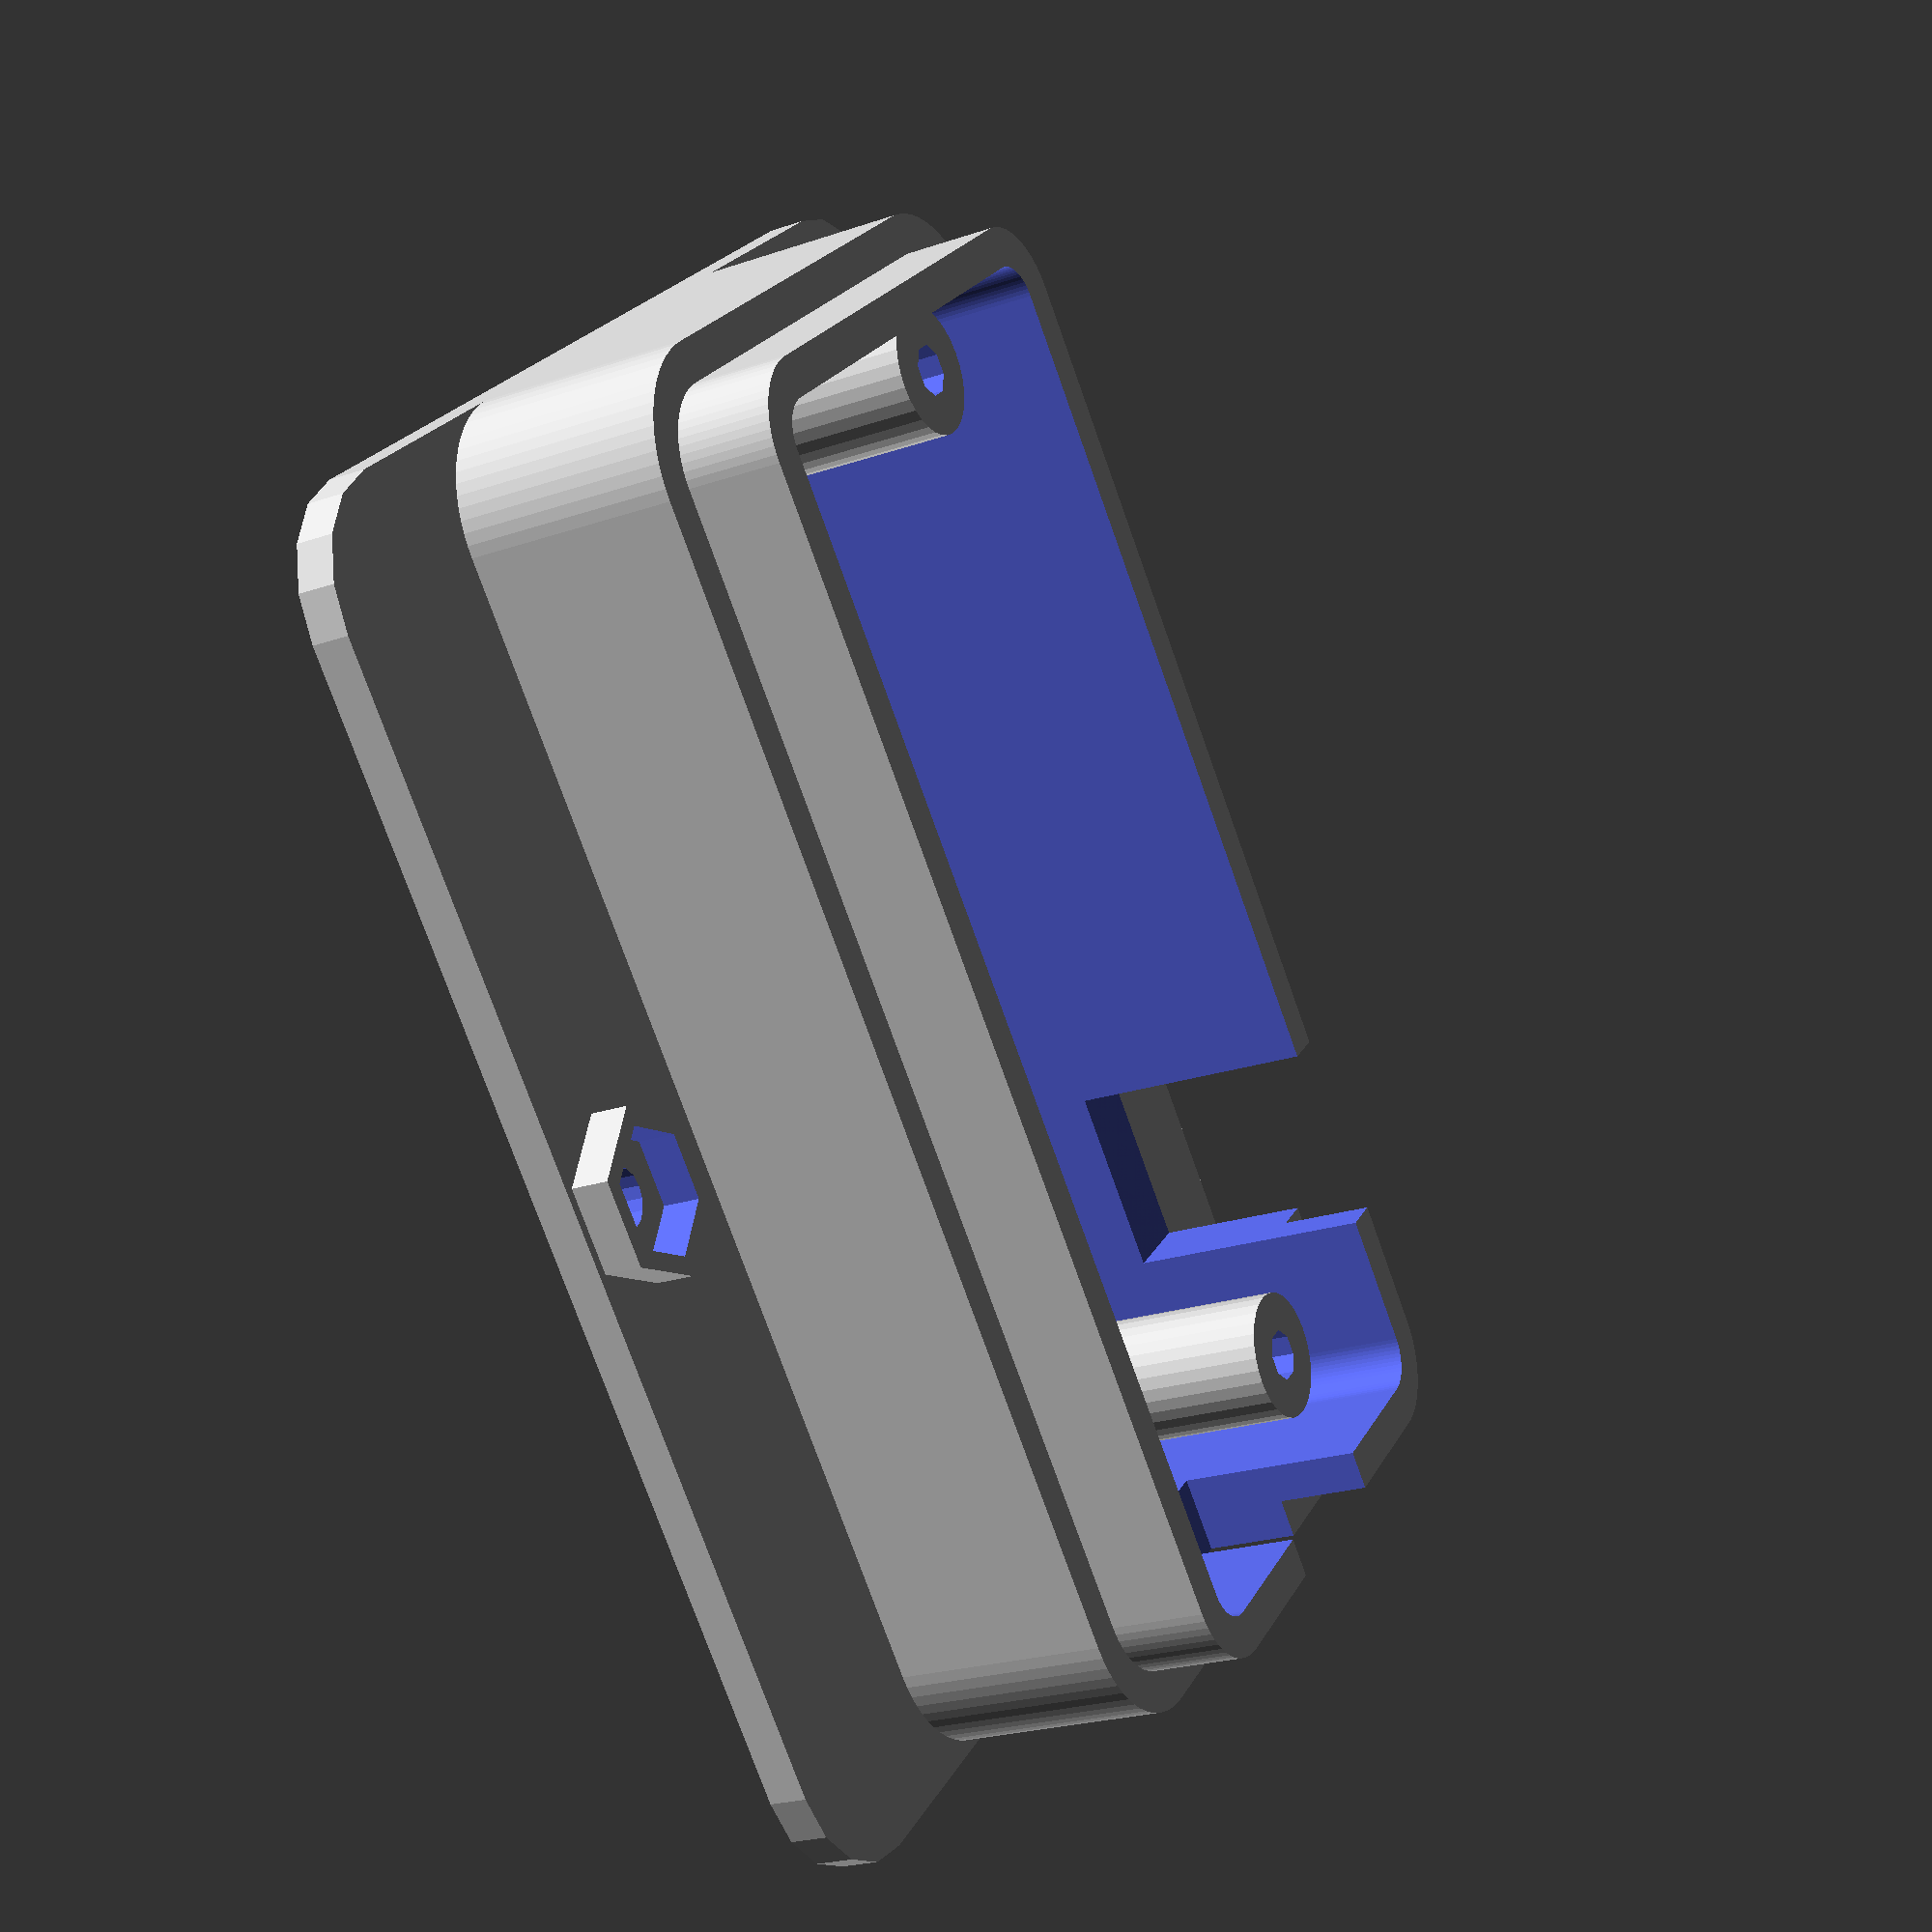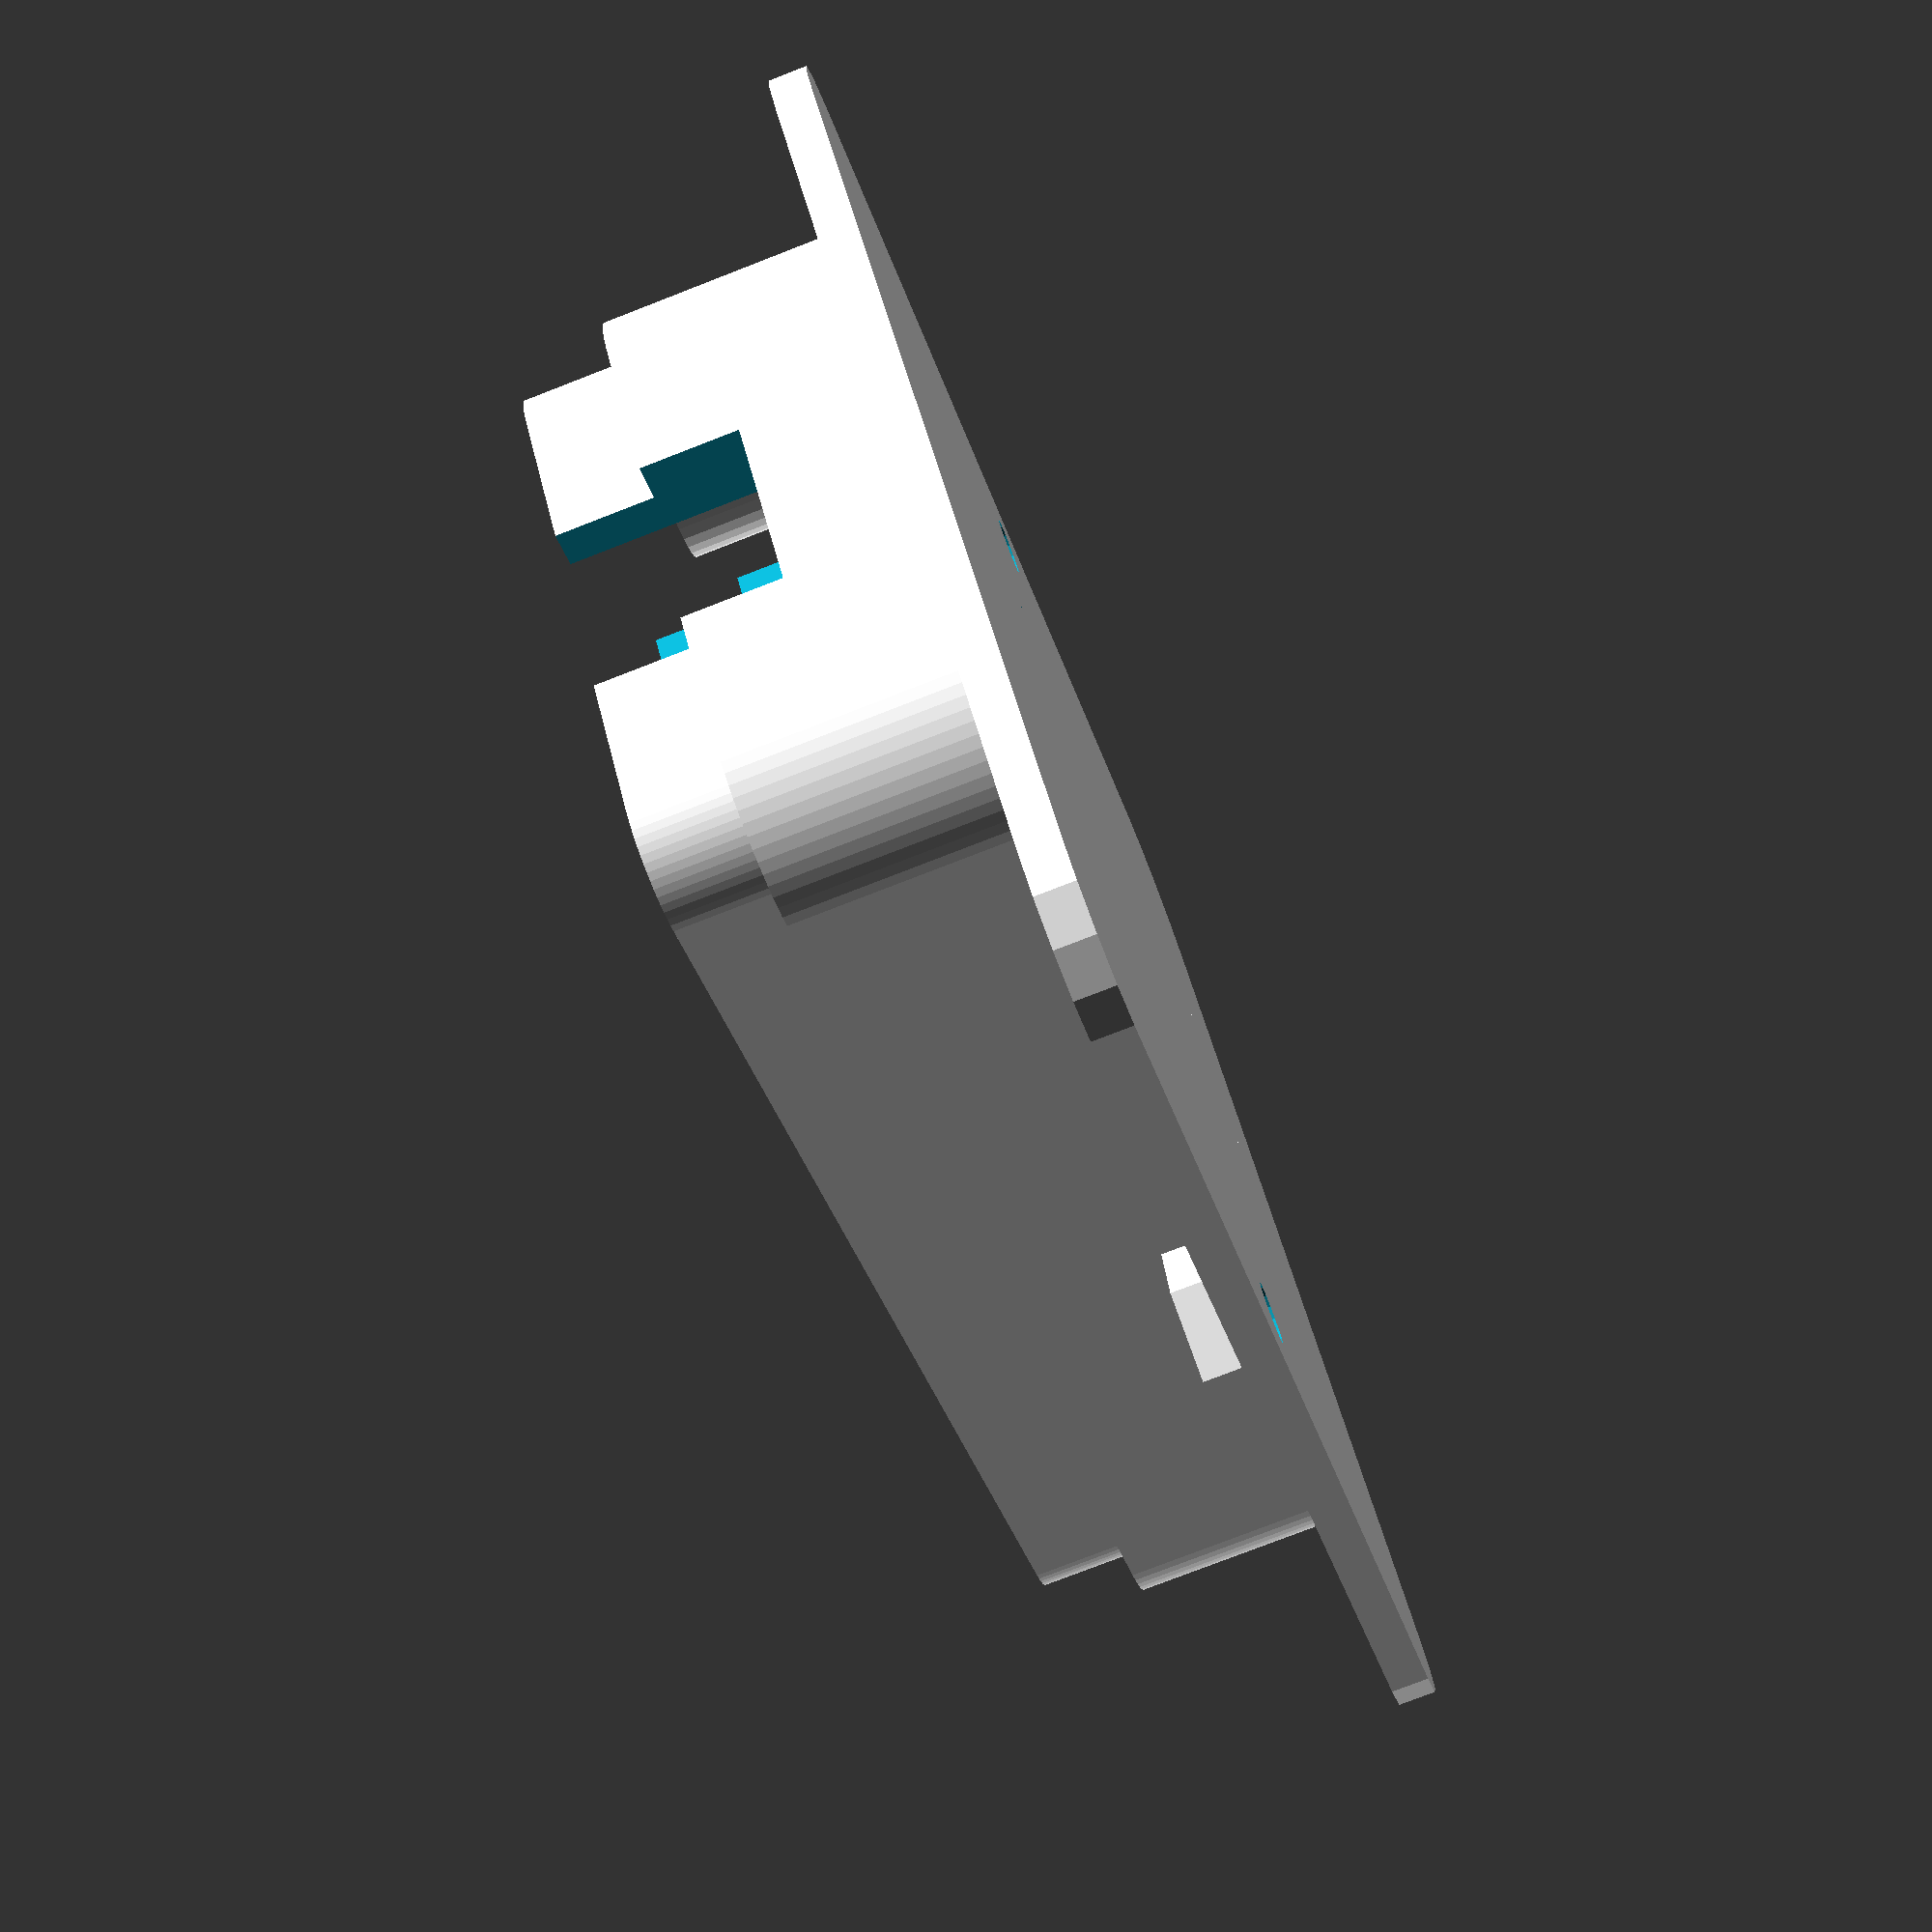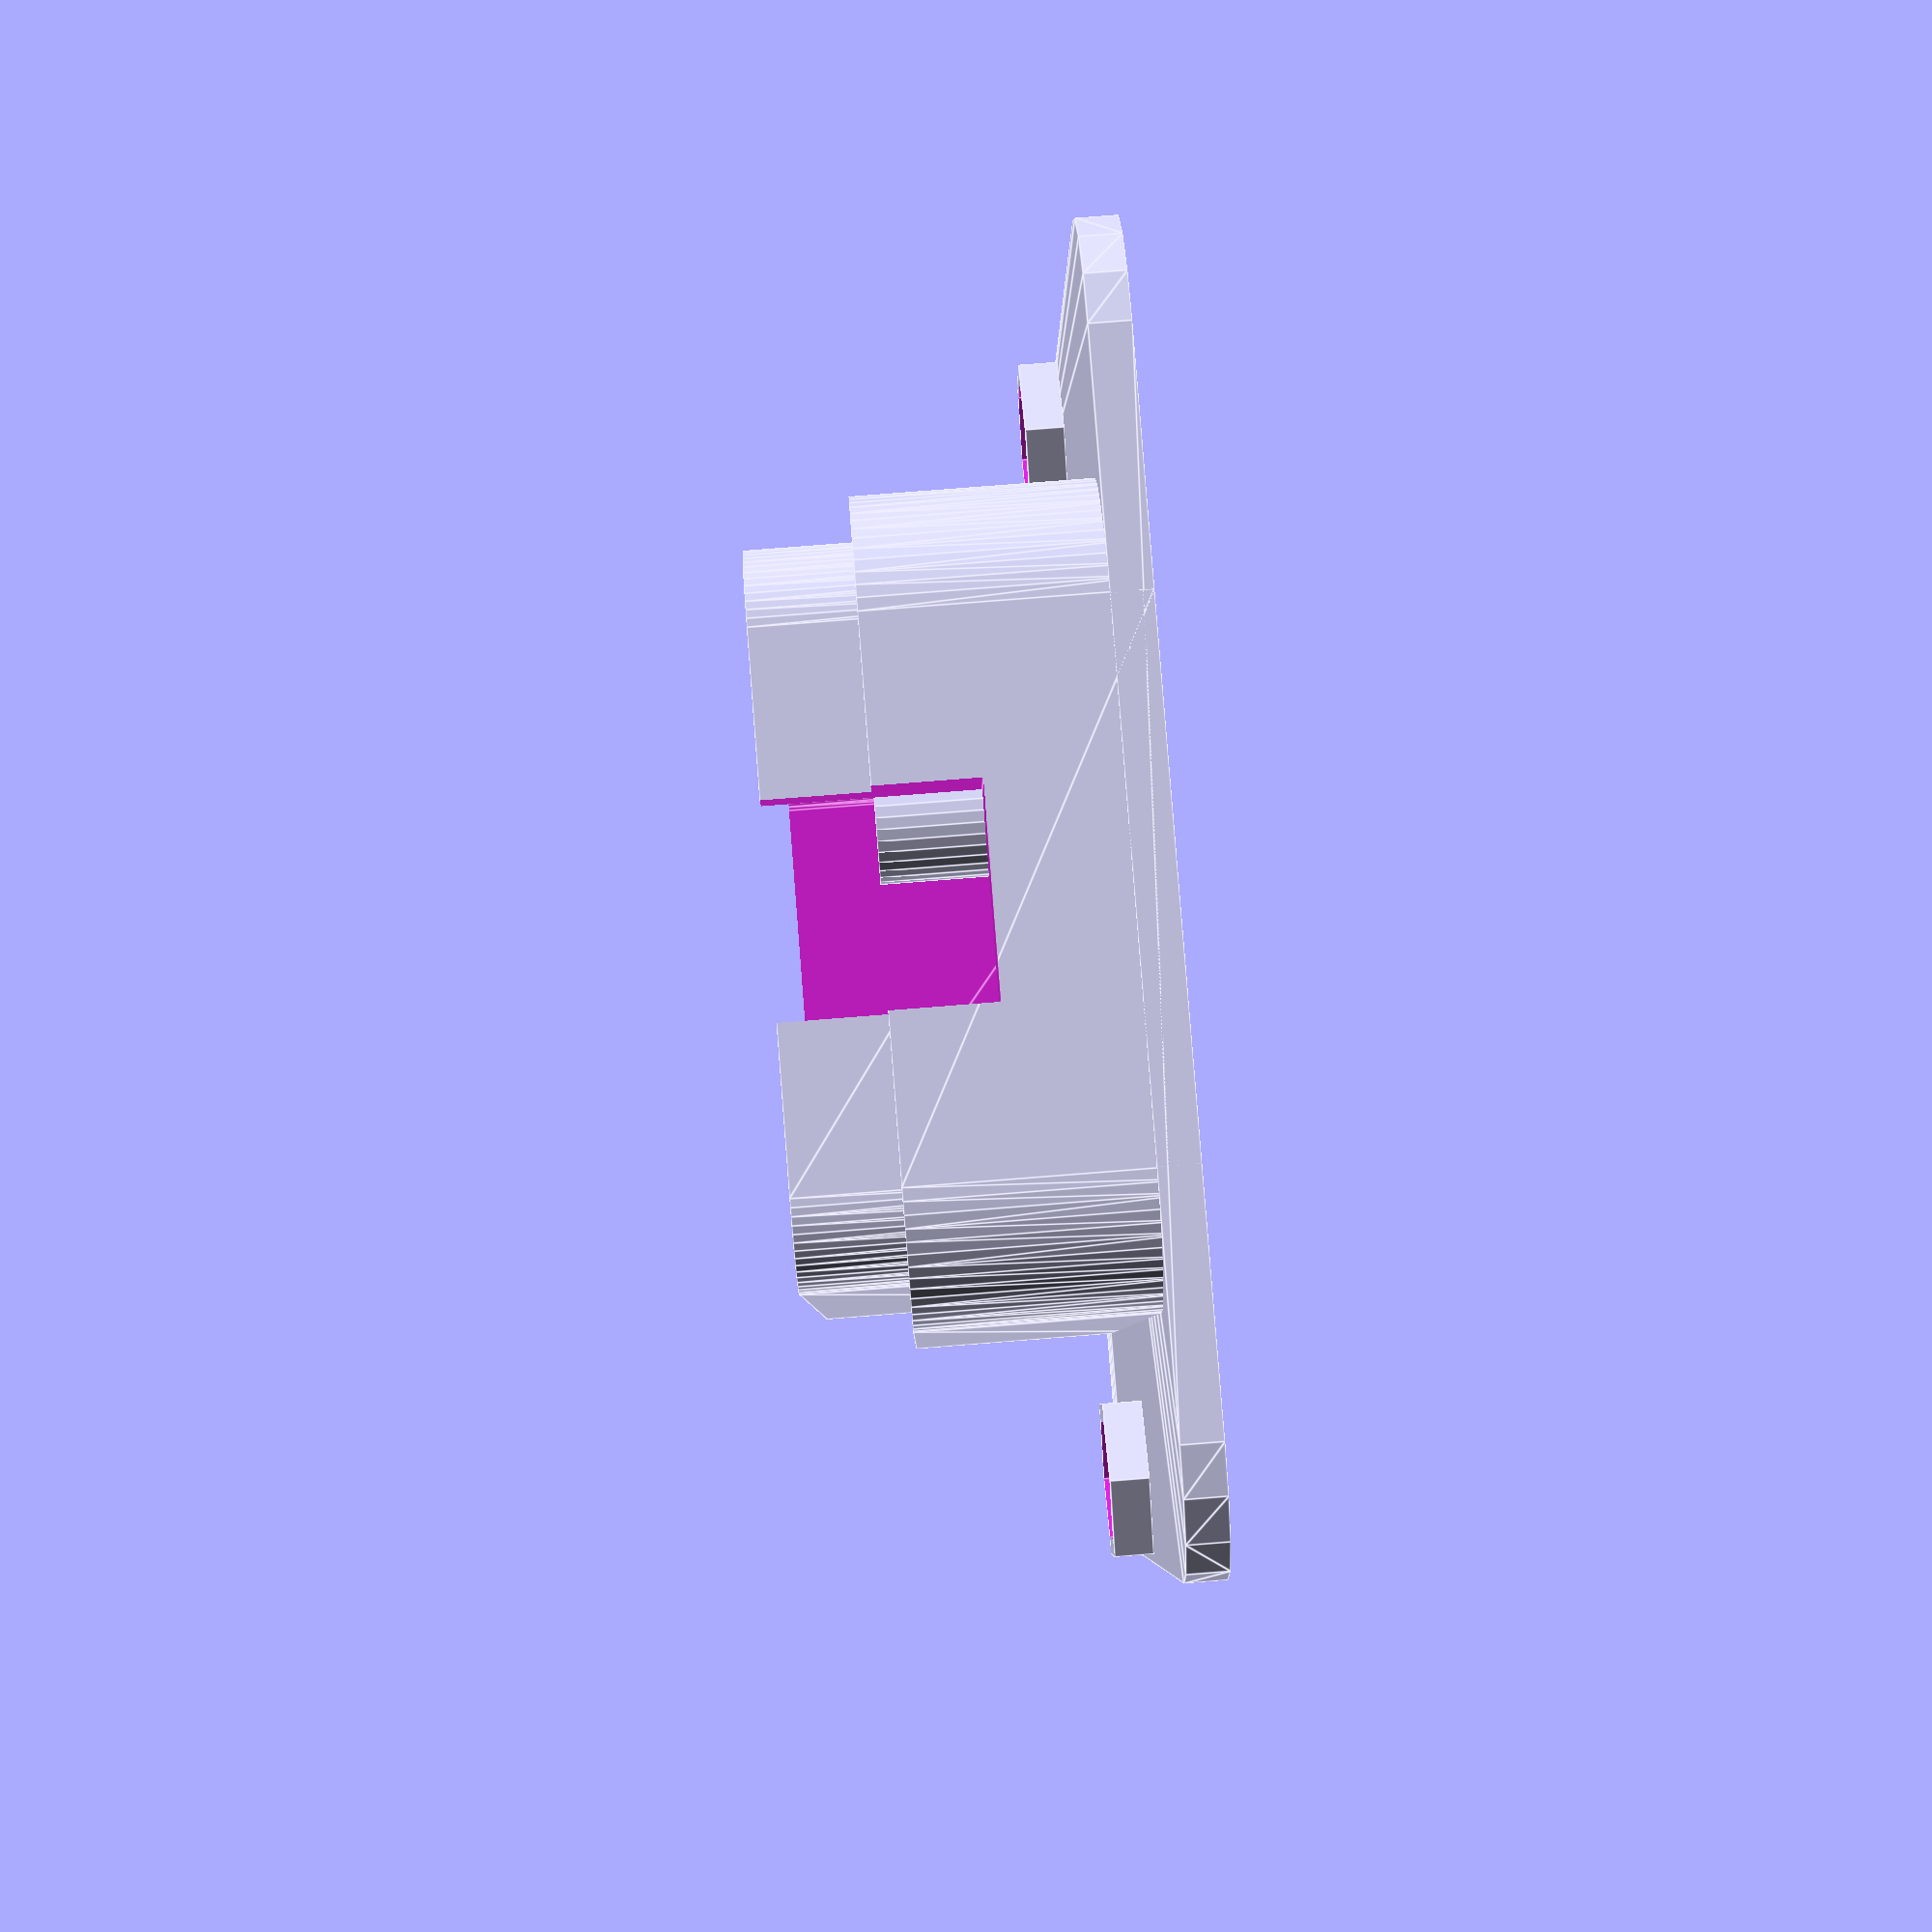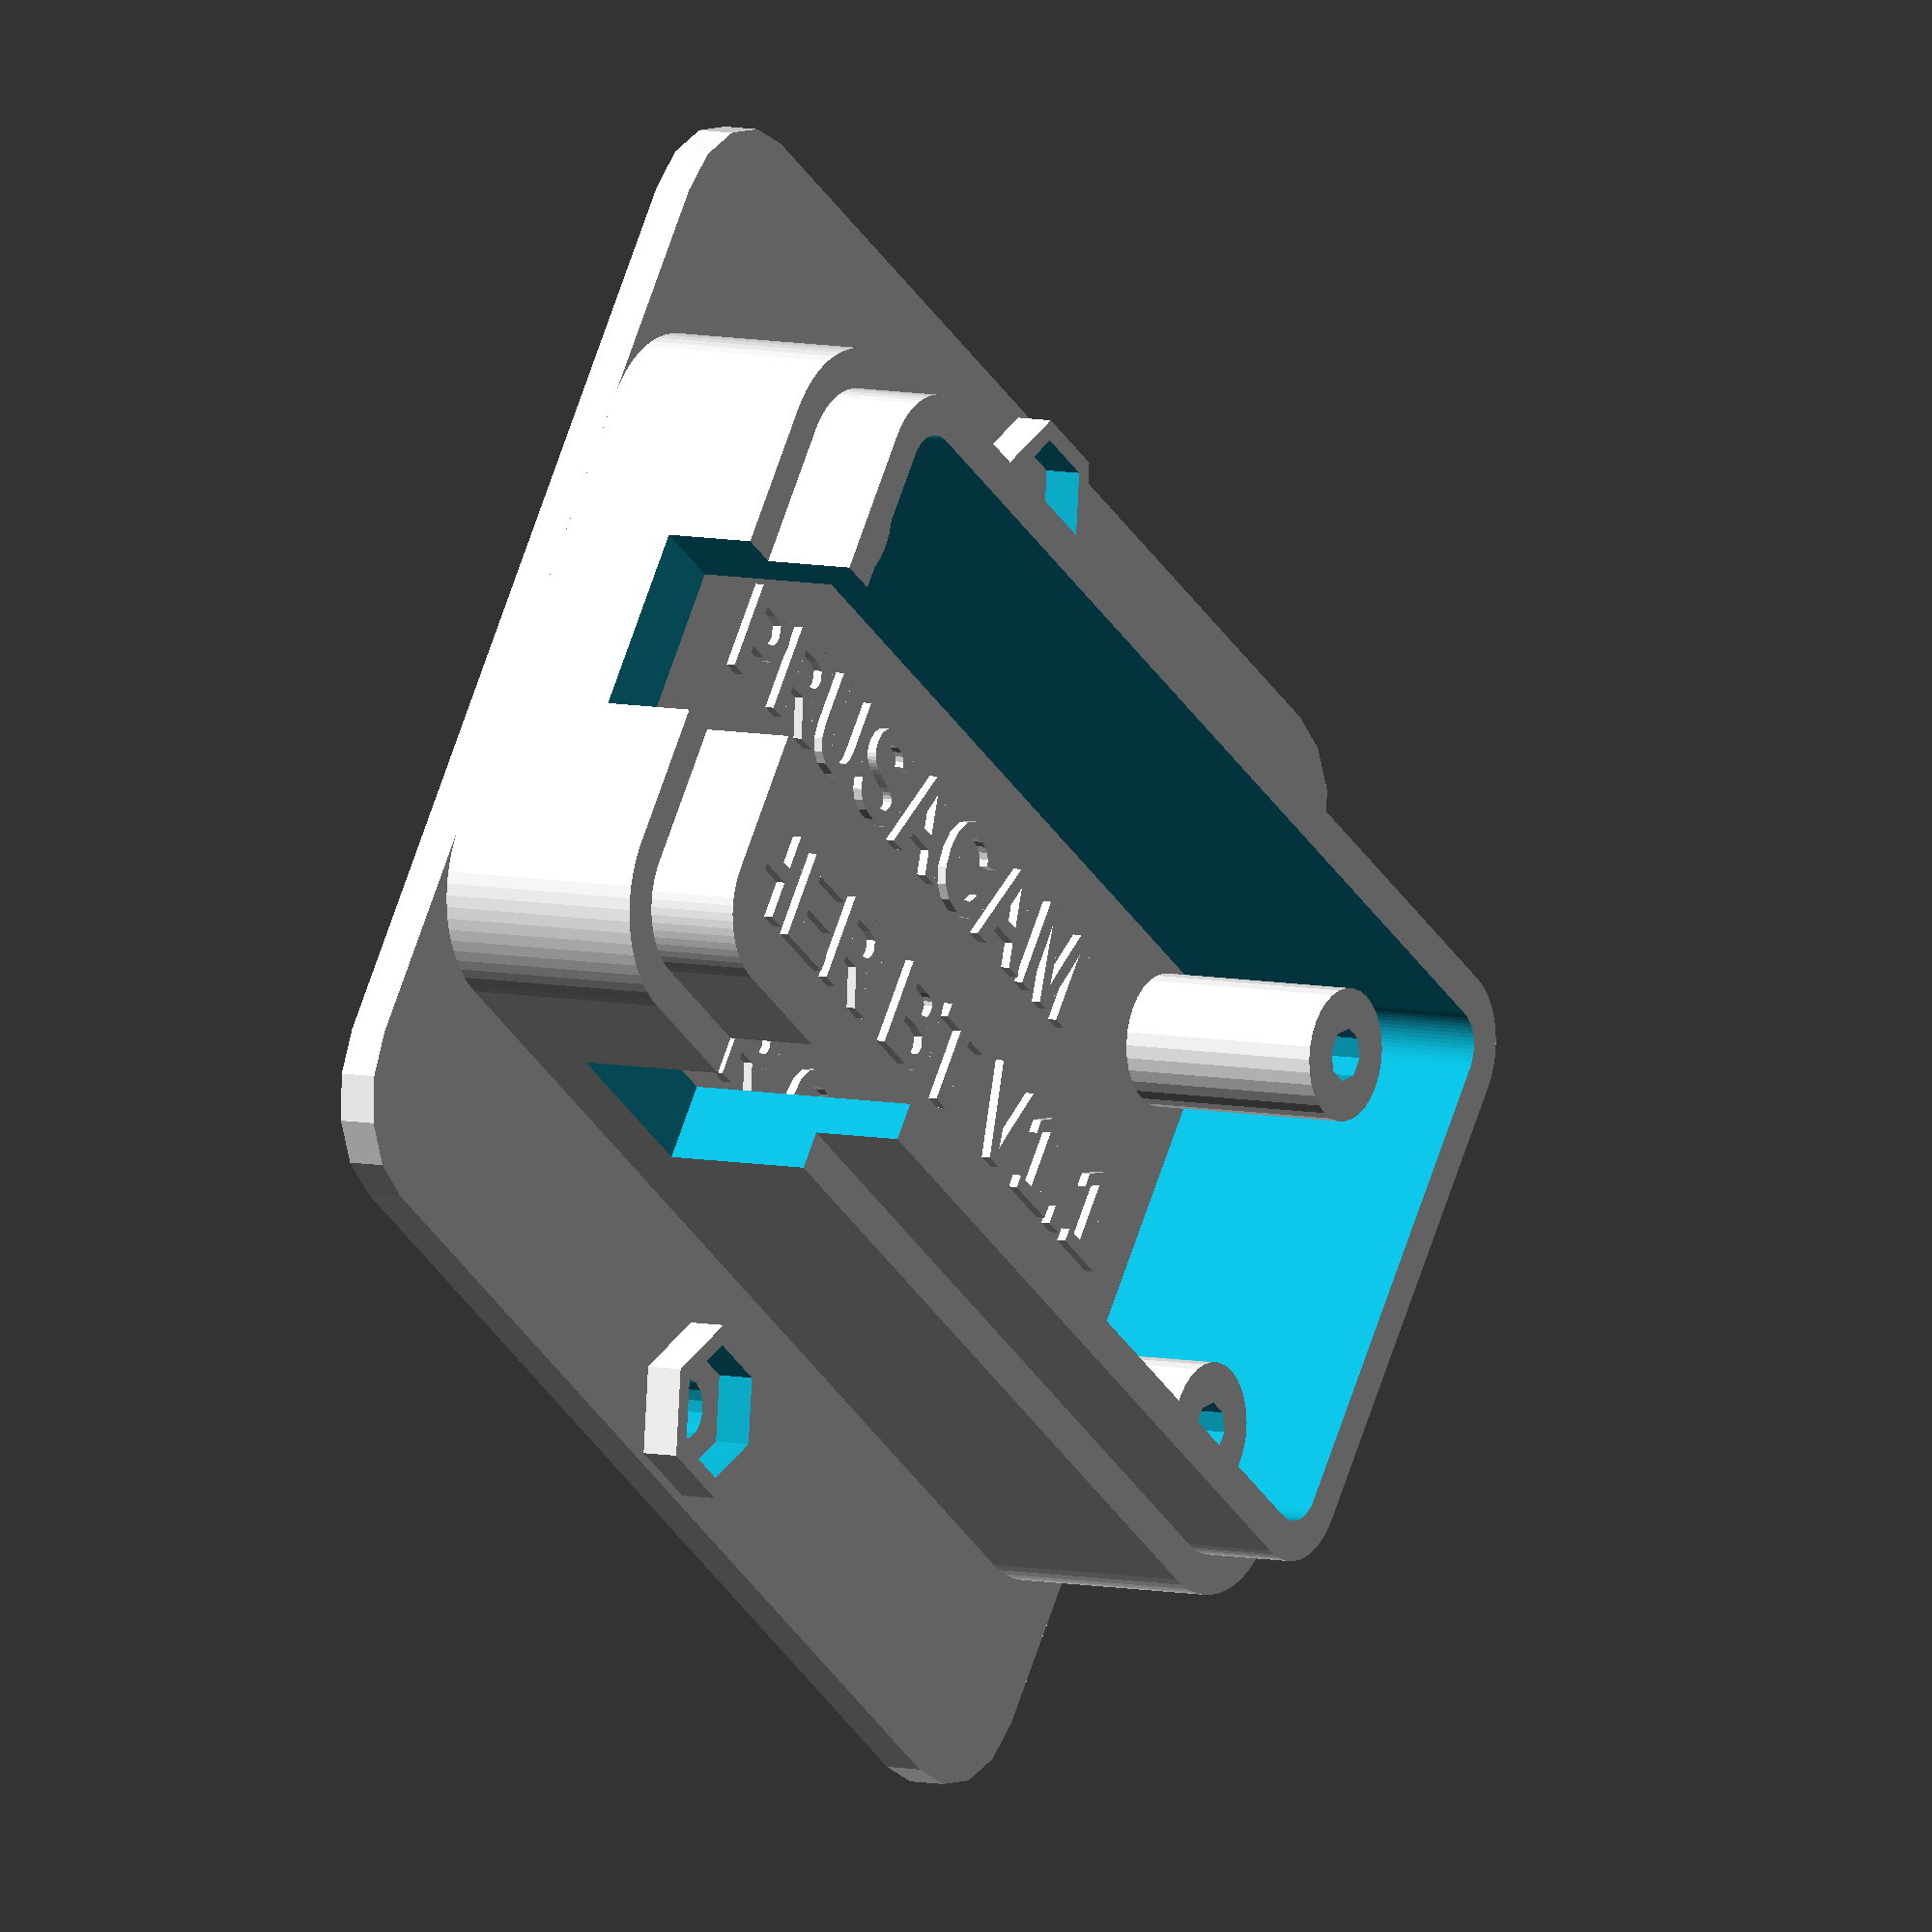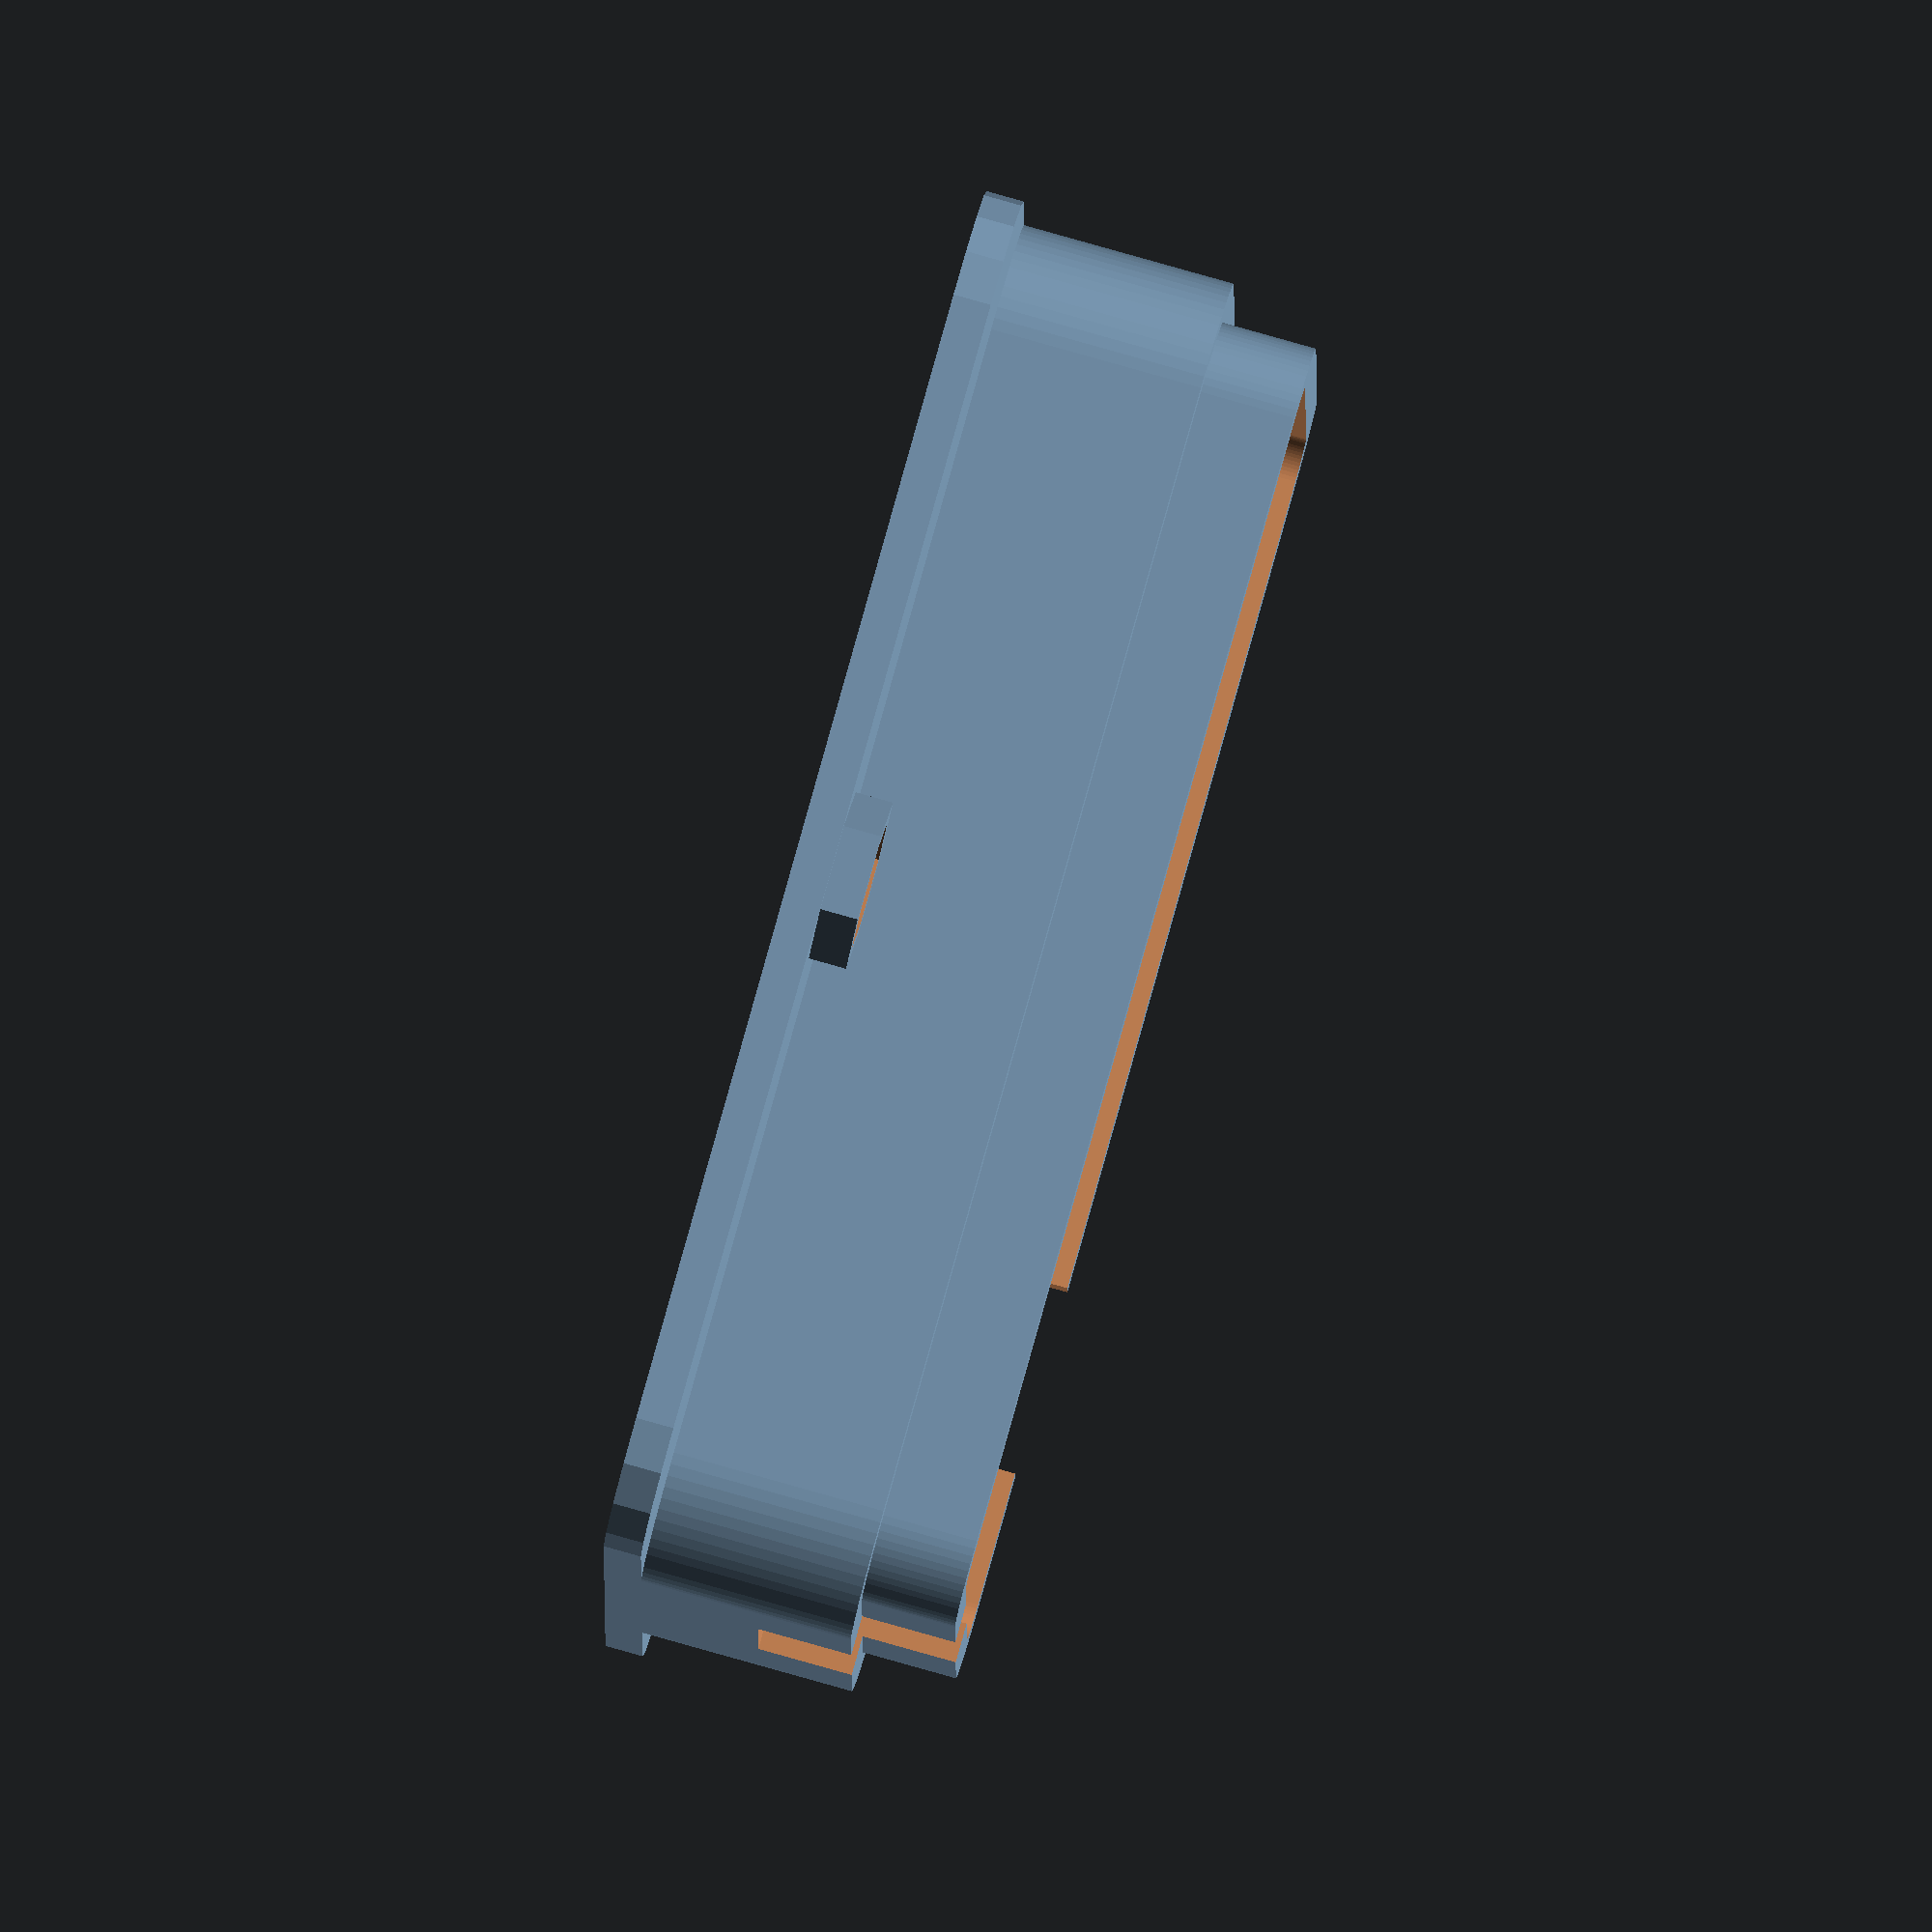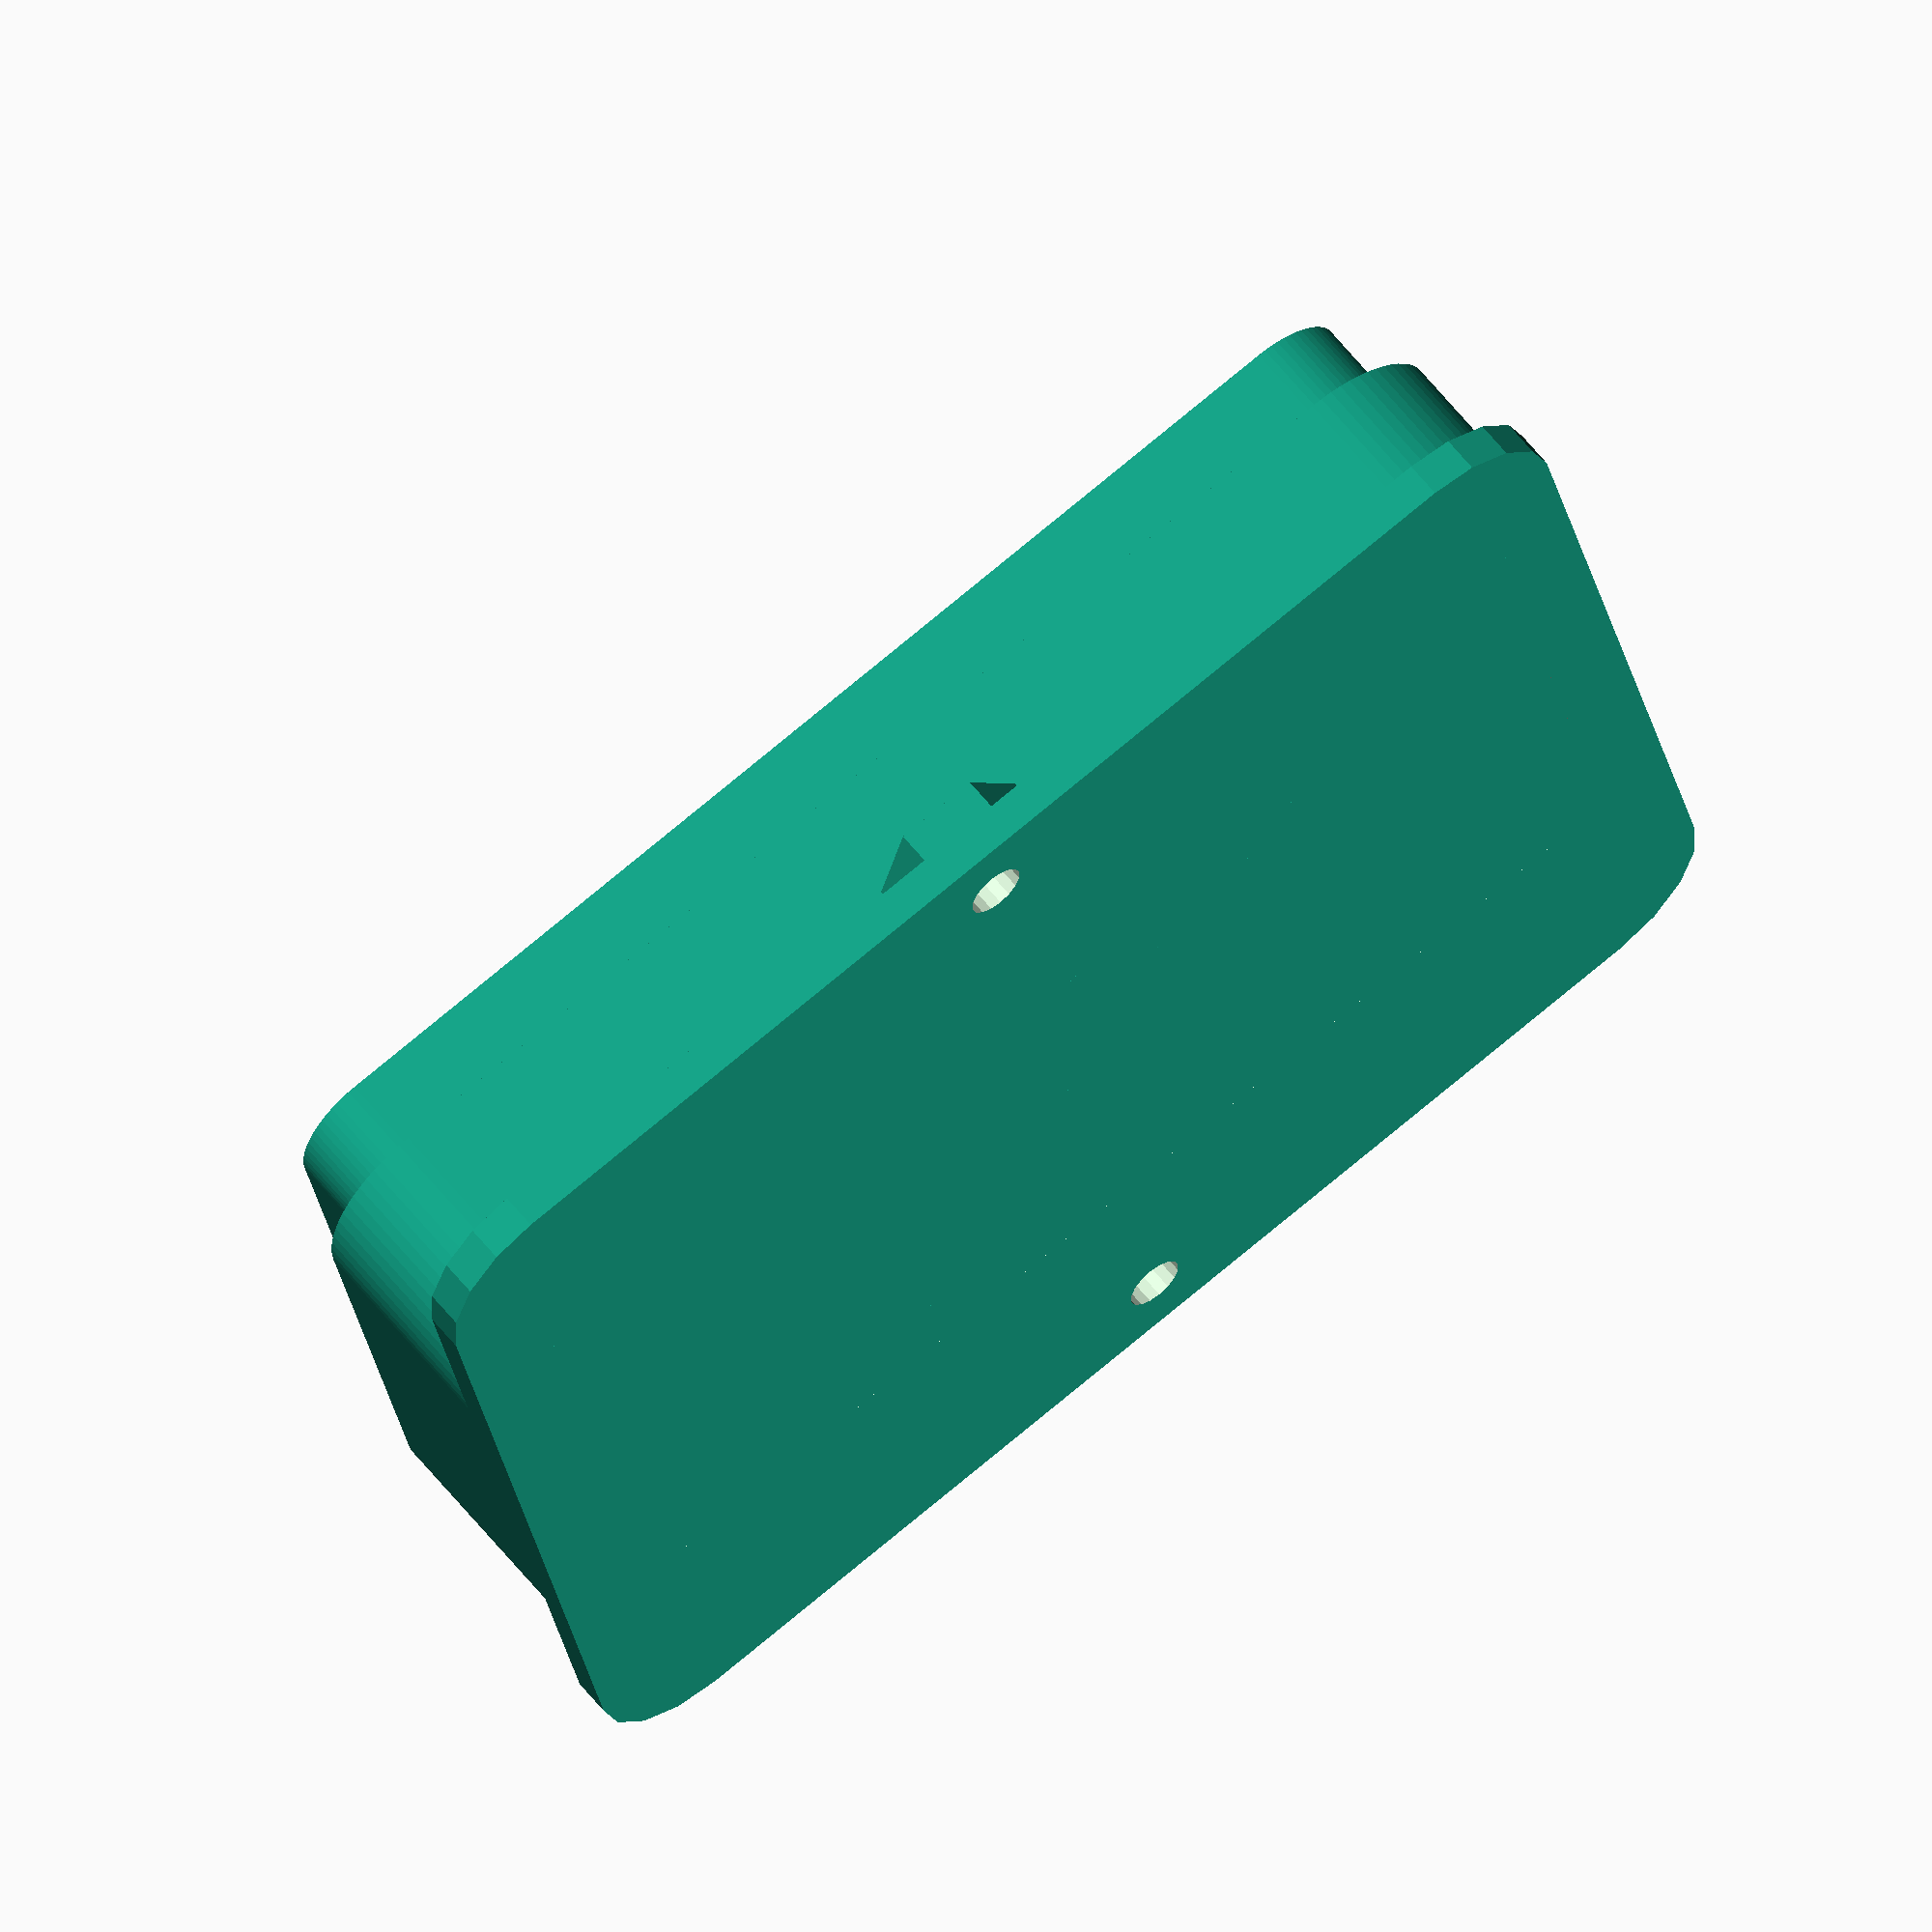
<openscad>
// Board dimensions taken from https://learn.adafruit.com/assets/28667
in = 25.4;
board_size = [2 * in, .9 * in, 1.6];
board_clearance = 1;
board_hole_span = [1.8 * in, 0.7 * in];
board_hole_diameter = 2.2;
board_pin_span = .8 * in;
usb_size = [8, 4];
usb_connector_hole = true;
battery_connector_pos = 0.42 * in;
battery_connector_size = [8, 6.5];
battery_connector_hole = true;
cable_size = [3, 6];
cable_hole = true;
top_height = 25;
bottom_height = 13;
bottom_lip = 4;
holder_width = 50;
holder_hole_span = 43;
holder_hole_diameter = 2.5;
holder_nut_diameter = 5.5;
wth = 1.60;
wtv = 1.67;
outer_radius = 5;
vsig = ["PRUSACAM", "FEATHER BT V1.1", "RIDER.CZ 2019"];
fudge = 1;

translate([0, 90]) bottom();
translate([0, 50]) top();
!holder();

module holder() {
    holder_size = [
        board_size[0] + board_clearance + 4 * wtv, 
        holder_width, 
        wth
    ];

    bottom(hollow = true);

    difference() {
        // Plate
        translate([-holder_size[0] / 2, -holder_size[1] / 2]) rcube(holder_size, outer_radius);

        // Screw holes
        for(y = [-holder_hole_span / 2, holder_hole_span / 2]) translate([0, y, -fudge]) cylinder(d = holder_hole_diameter, h = 2 * wth + 2 * fudge, $fn = 16);
    }

    // Nut holders    
    for(y = [-holder_hole_span / 2, holder_hole_span / 2]) translate([0, y, wth]) difference() {
        cylinder(d = holder_nut_diameter + wtv, h = wth, $fn = 6);
        translate([0, 0, -fudge]) cylinder(d = holder_nut_diameter, h = wth + 2 * fudge, $fn = 6);
    }
}

module top() {
    outer_size = [
        board_size[0] + board_clearance + 4 * wtv,
        board_size[1] + board_clearance + 4 * wtv,
        top_height + wth
    ];
    inner_size = [
        board_size[0] + board_clearance + 2 * wtv,
        board_size[1] + board_clearance + 2 * wtv,
        outer_size[2]
    ];
    inner_radius = outer_radius - wtv;

    // Main shape
    difference() {
        // Outer shape
        translate([-outer_size[0] / 2, -outer_size[1] / 2]) rcube(outer_size, outer_radius, $fn = 64);

        // Main hole
        translate([-inner_size[0] / 2, -inner_size[1] / 2, wth]) rcube(inner_size, inner_radius, $fn = 64);

        // Cable hole
        if(cable_hole) translate([inner_size[0] / 2 - cable_size[0], -cable_size[1] / 2, -fudge]) cube([cable_size[0], cable_size[1], wth + 2 * fudge]);
    }

    // Signature
    linear_extrude(wth + .4) {
        translate([0, inner_size[1] * +.3]) text(text = vsig[0], font = "Arial:bold", size = 4, halign = "center", valign = "center");
        text(text = vsig[1], font = "Arial:bold", size = 4, halign = "center", valign = "center");
        translate([0, inner_size[1] * -.3])text(text = vsig[2], font = "Arial:bold", size = 4, halign = "center", valign = "center");
    }
}

module bottom(hollow = false) {
    outer_size = [
        board_size[0] + board_clearance + 4 * wtv,
        board_size[1] + board_clearance + 4 * wtv,
        bottom_height - bottom_lip + wth
    ];
    inner_size = [
        board_size[0] + board_clearance,
        board_size[1] + board_clearance,
        bottom_height + wth + 2 * fudge
    ];
    inner_radius = outer_radius - 2 * wtv;
    inner_lip_size = [
        board_size[0] + board_clearance + 2 * wtv,
        board_size[1] + board_clearance + 2 * wtv,
        bottom_height + wth
    ];
    inner_lip_radius = outer_radius - wtv;

    // Main shape
    difference() {
        union() {
            // Outer shape
            translate([-outer_size[0] / 2, -outer_size[1] / 2]) rcube(outer_size, outer_radius, $fn = 64);
            // Lip
            translate([-inner_lip_size[0] / 2, -inner_lip_size[1] / 2]) rcube(inner_lip_size, inner_lip_radius, $fn = 64);
        }

        // Main hole
        if(hollow) {
            translate([-inner_size[0] / 2, -inner_size[1] / 2, -fudge]) rcube(inner_size, inner_radius, $fn = 64);
        } else {
            translate([-inner_size[0] / 2, -inner_size[1] / 2, wth]) rcube(inner_size, inner_radius, $fn = 64);
        }

        // USB connector hole
        if(usb_connector_hole) translate([-outer_size[0] / 2 - 1, -usb_size[0] / 2, bottom_height + wth - bottom_lip - usb_size[1]]) cube([wtv * 4  + 2 * fudge, usb_size[0], usb_size[1] + bottom_lip + fudge]);

        // Battery connector hole
        if(battery_connector_hole) translate([-outer_size[0] / 2 + battery_connector_pos, -outer_size[1] / 2 - fudge, bottom_height + wth - bottom_lip - battery_connector_size[1]]) cube([battery_connector_size[0], wtv * 4 + 2 * fudge, battery_connector_size[1] + bottom_lip + fudge]);
    }

    // Pillars
    pillar_diameter = board_hole_diameter + 2 * wtv;
    for(x = [-board_hole_span[0] / 2, board_hole_span[0] / 2], y = [-board_hole_span[1] / 2, board_hole_span[1] / 2]) {
        translate([x, y, wth]) difference() {
            cylinder(d = pillar_diameter, h = bottom_height - bottom_lip, $fn = 32);
            translate([0, 0, -fudge]) rotate(180 / 8) cylinder(d = board_hole_diameter, h = bottom_height + 2 * fudge, $fn = 8);
        }
    }

    // Signature
    linear_extrude(wth + .4) {
        translate([0, inner_size[1] * +.3]) text(text = vsig[0], font = "Arial:bold", size = 4, halign = "center", valign = "center");
        text(text = vsig[1], font = "Arial:bold", size = 4, halign = "center", valign = "center");
        translate([0, inner_size[1] * -.3])text(text = vsig[2], font = "Arial:bold", size = 4, halign = "center", valign = "center");
    }
}

module rcube(size, radius) {
    if(len(radius) == undef) {
        // The same radius on all corners
        rcube(size, [radius, radius, radius, radius]);
    } else if(len(radius) == 2) {
        // Different radii on top and bottom
        rcube(size, [radius[0], radius[0], radius[1], radius[1]]);
    } else if(len(radius) == 4) {
        // Different radius on different corners
        hull() {
            // BL
            if(radius[0] == 0) cube([1, 1, size[2]]);
            else translate([radius[0], radius[0]]) cylinder(r = radius[0], h = size[2]);
            // BR
            if(radius[1] == 0) translate([size[0] - 1, 0]) cube([1, 1, size[2]]);
            else translate([size[0] - radius[1], radius[1]]) cylinder(r = radius[1], h = size[2]);
            // TR
            if(radius[2] == 0) translate([size[0] - 1, size[1] - 1])cube([1, 1, size[2]]);
            else translate([size[0] - radius[2], size[1] - radius[2]]) cylinder(r = radius[2], h = size[2]);
            // TL
            if(radius[3] == 0) translate([0, size[1] - 1]) cube([1, 1, size[2]]);
            else translate([radius[3], size[1] - radius[3]]) cylinder(r = radius[3], h = size[2]);
        }
    } else {
        echo("ERROR: Incorrect length of 'radius' parameter. Expecting integer or vector with length 2 or 4.");
    }
}
</openscad>
<views>
elev=23.0 azim=228.3 roll=300.2 proj=p view=wireframe
elev=257.9 azim=39.3 roll=68.8 proj=p view=solid
elev=100.9 azim=275.7 roll=94.5 proj=p view=edges
elev=352.8 azim=35.4 roll=302.9 proj=o view=wireframe
elev=96.3 azim=179.6 roll=254.3 proj=o view=wireframe
elev=299.4 azim=11.2 roll=141.8 proj=o view=solid
</views>
